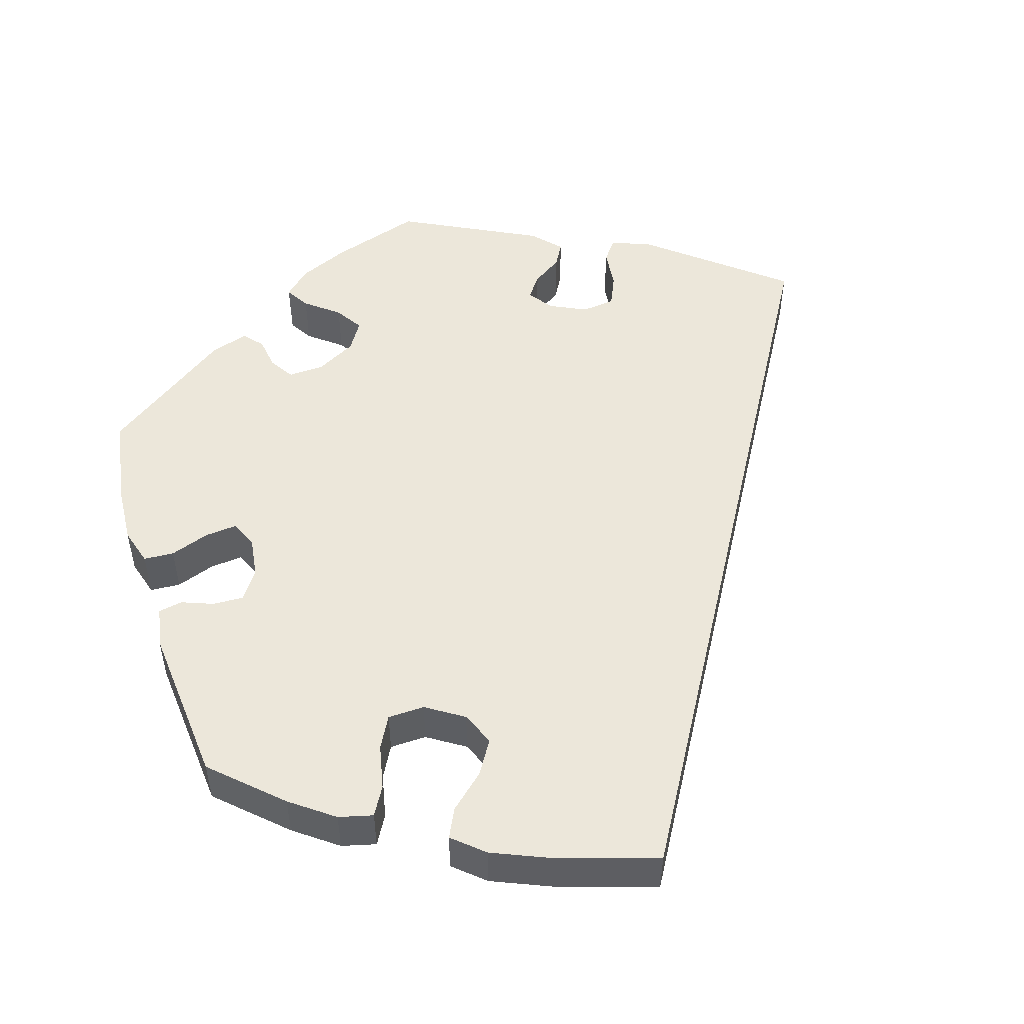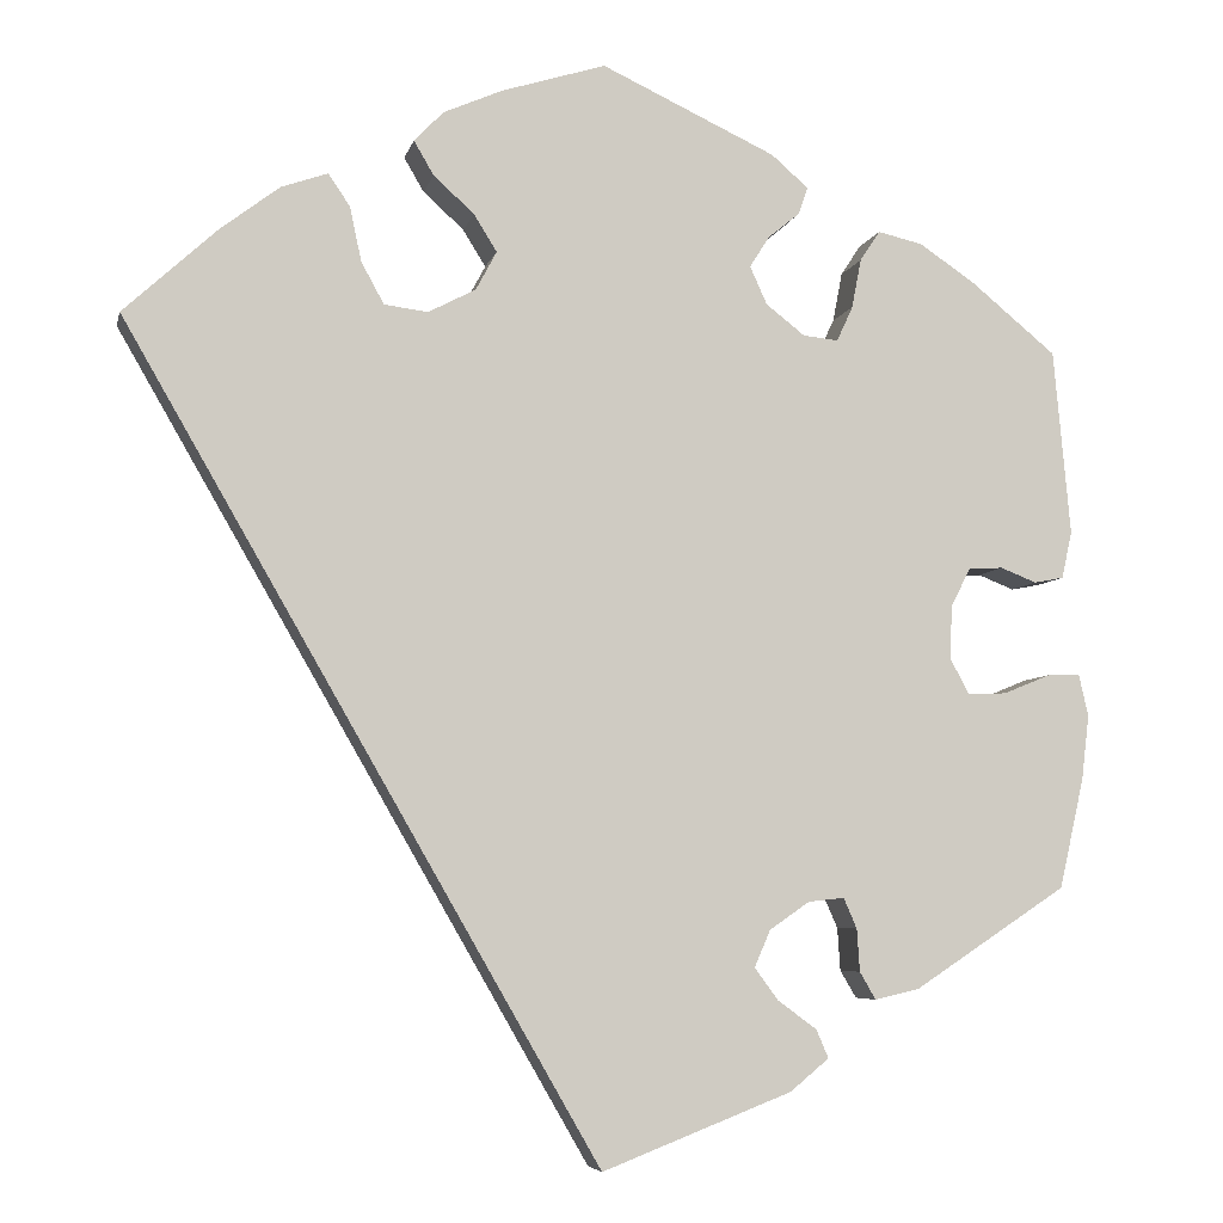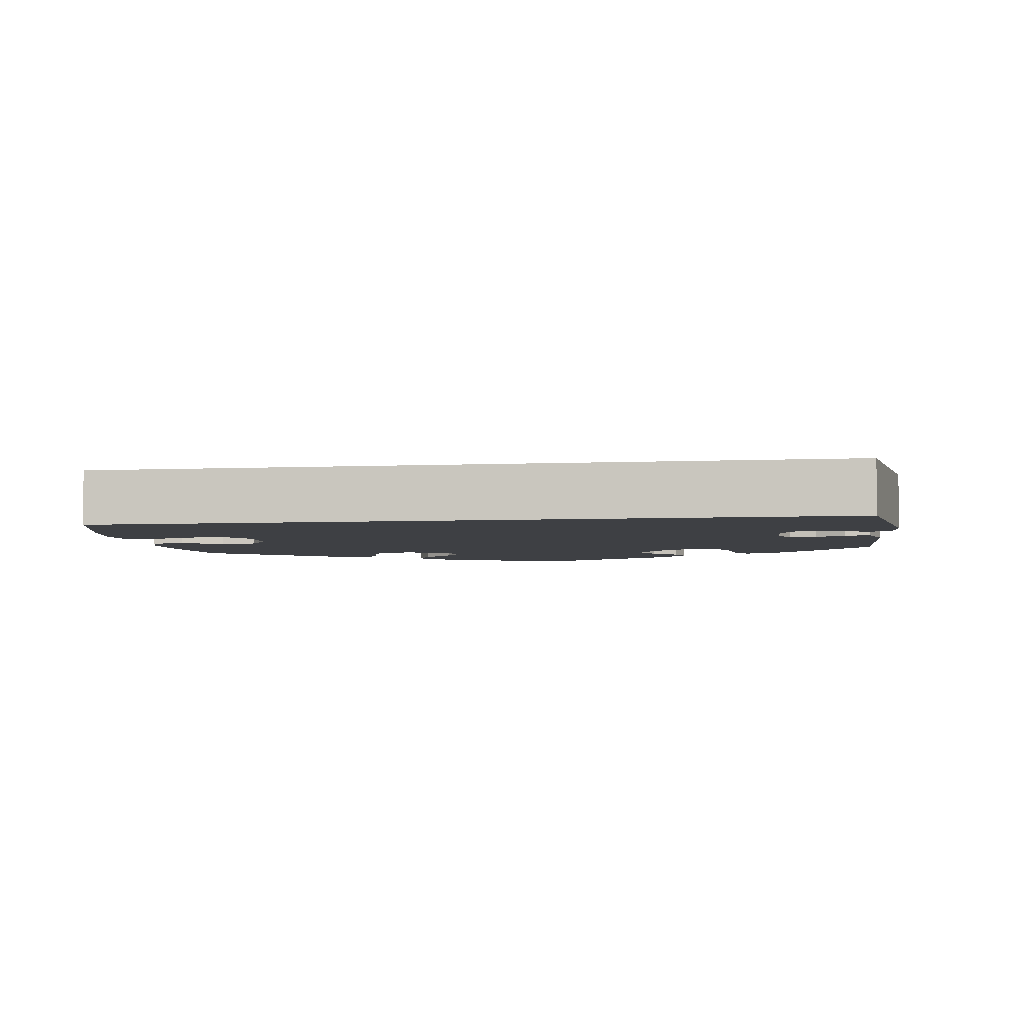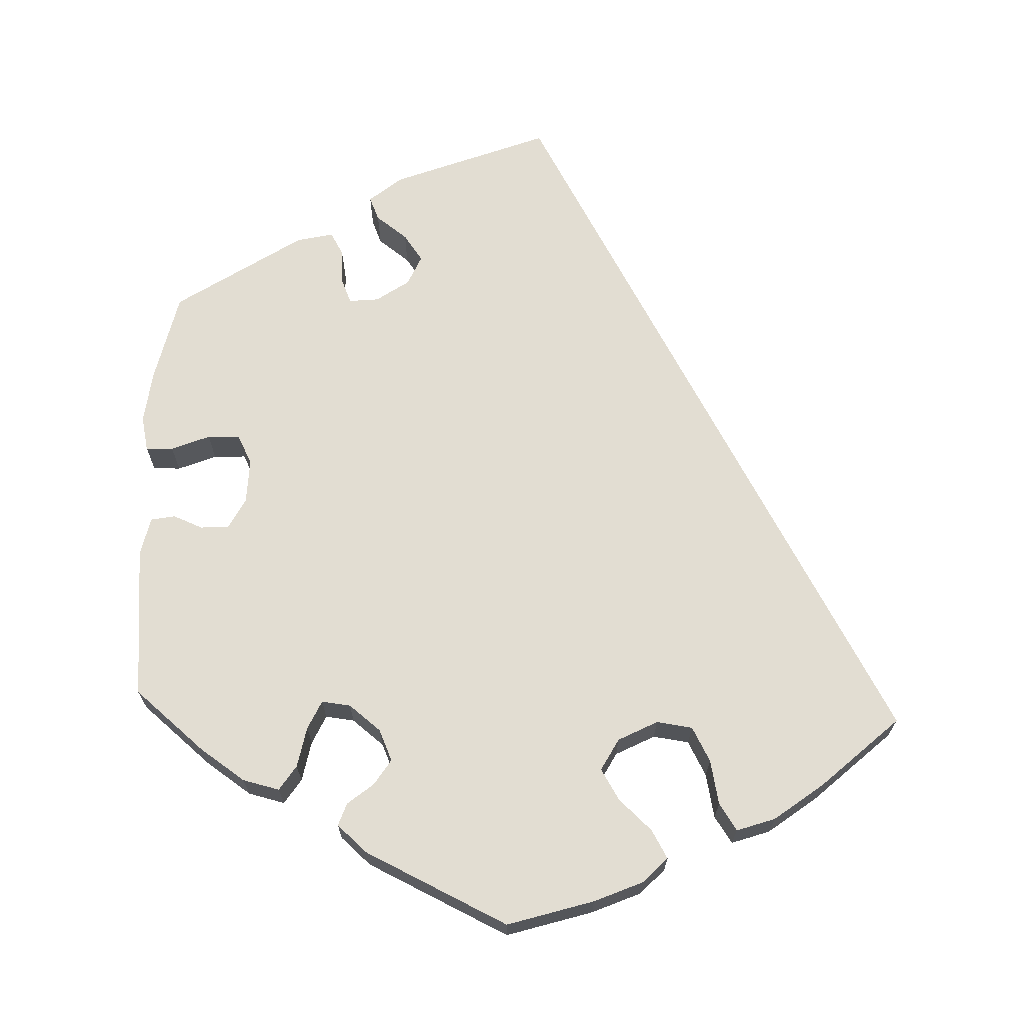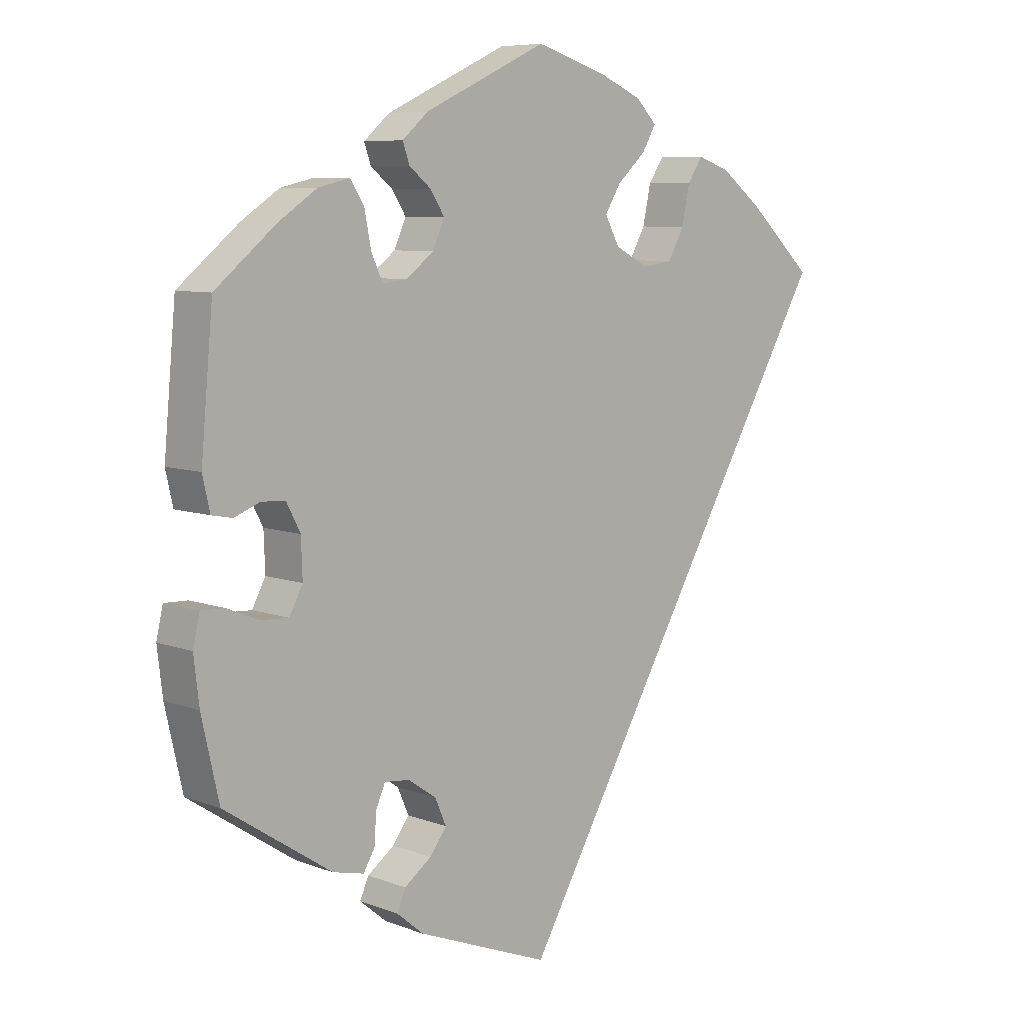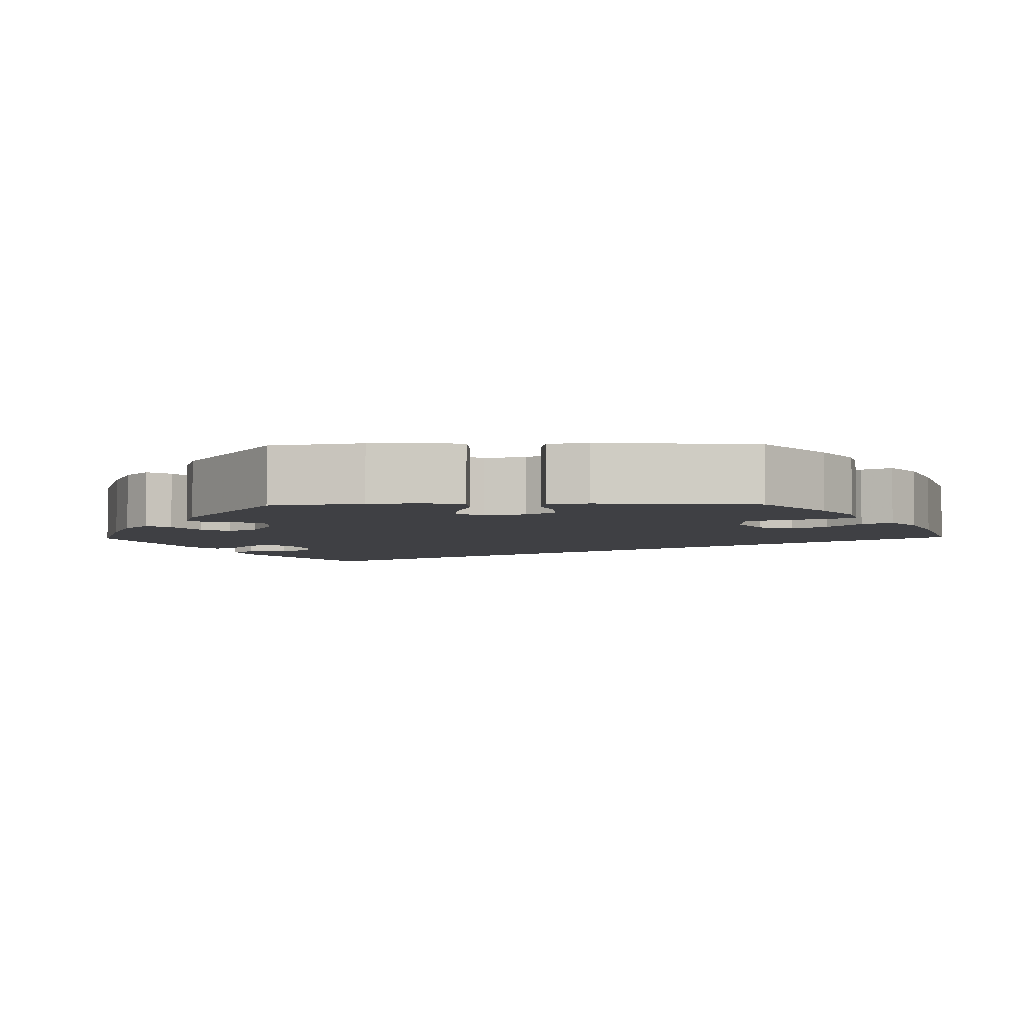
<metadata>
{"format":"obj","ext":"obj","renderer":"f3d","projection":"perspective","resolution":1024,"background":"white","views":[{"elev":51.3,"azim":42.8,"up":"+Y"},{"elev":-5.9,"azim":167.6,"up":"+Z"},{"elev":-4.7,"azim":128.4,"up":"+Y"},{"elev":68.2,"azim":2.2,"up":"+Y"},{"elev":7.5,"azim":-43.3,"up":"+Z"},{"elev":-5.0,"azim":-28.8,"up":"+Y"}]}
</metadata>
<code>
v -0.409 0.07 0.364
v -0.351 0.07 0.403
v -0.304 0.07 0.414
v -0.283 0.07 0.382
v -0.273 0.07 0.33
v -0.256 0.07 0.293
v -0.219 0.07 0.297
v -0.178 0.07 0.329
v -0.16 0.07 0.369
v -0.181 0.07 0.402
v -0.214 0.07 0.429
v -0.224 0.07 0.458
v -0.185 0.07 0.492
v -0.001 0.07 0.578
v 0.109 0.07 0.544
v 0.171 0.07 0.517
v 0.202 0.07 0.485
v 0.181 0.07 0.449
v 0.138 0.07 0.41
v 0.114 0.07 0.371
v 0.136 0.07 0.33
v 0.186 0.07 0.304
v 0.232 0.07 0.31
v 0.256 0.07 0.354
v 0.268 0.07 0.411
v 0.291 0.07 0.445
v 0.34 0.07 0.428
v 0.403 0.07 0.38
v 0.501 0.07 0.29
v 0.001 0.07 -0.578
v -0.199 0.07 -0.5
v -0.24 0.07 -0.466
v -0.227 0.07 -0.436
v -0.186 0.07 -0.406
v -0.161 0.07 -0.372
v -0.178 0.07 -0.333
v -0.22 0.07 -0.304
v -0.258 0.07 -0.3
v -0.272 0.07 -0.332
v -0.275 0.07 -0.377
v -0.292 0.07 -0.406
v -0.339 0.07 -0.395
v -0.5 0.07 -0.289
v -0.526 0.07 -0.173
v -0.534 0.07 -0.105
v -0.524 0.07 -0.061
v -0.489 0.07 -0.062
v -0.44 0.07 -0.082
v -0.399 0.07 -0.084
v -0.379 0.07 -0.046
v -0.381 0.07 0.011
v -0.402 0.07 0.051
v -0.438 0.07 0.053
v -0.476 0.07 0.038
v -0.507 0.07 0.044
v -0.518 0.07 0.093
v -0.5 0.07 0.289
v -0.409 0 0.364
v -0.351 0 0.403
v -0.304 0 0.414
v -0.283 0 0.382
v -0.273 0 0.33
v -0.256 0 0.293
v -0.219 0 0.297
v -0.178 0 0.329
v -0.16 0 0.369
v -0.181 0 0.402
v -0.214 0 0.429
v -0.224 0 0.458
v -0.185 0 0.492
v -0.001 0 0.578
v 0.109 0 0.544
v 0.171 0 0.517
v 0.202 0 0.485
v 0.181 0 0.449
v 0.138 0 0.41
v 0.114 0 0.371
v 0.136 0 0.33
v 0.186 0 0.304
v 0.232 0 0.31
v 0.256 0 0.354
v 0.268 0 0.411
v 0.291 0 0.445
v 0.34 0 0.428
v 0.403 0 0.38
v 0.501 0 0.29
v 0.001 0 -0.578
v -0.199 0 -0.5
v -0.24 0 -0.466
v -0.227 0 -0.436
v -0.186 0 -0.406
v -0.161 0 -0.372
v -0.178 0 -0.333
v -0.22 0 -0.304
v -0.258 0 -0.3
v -0.272 0 -0.332
v -0.275 0 -0.377
v -0.292 0 -0.406
v -0.339 0 -0.395
v -0.5 0 -0.289
v -0.526 0 -0.173
v -0.534 0 -0.105
v -0.524 0 -0.061
v -0.489 0 -0.062
v -0.44 0 -0.082
v -0.399 0 -0.084
v -0.379 0 -0.046
v -0.381 0 0.011
v -0.402 0 0.051
v -0.438 0 0.053
v -0.476 0 0.038
v -0.507 0 0.044
v -0.518 0 0.093
v -0.5 0 0.289
f 53 54 55 56
f 52 53 56 57
f 51 52 57 1
f 45 46 47 48
f 45 48 49
f 44 45 49
f 43 44 49
f 42 43 49 50
f 39 40 41 42
f 38 39 42 50
f 31 32 33 34
f 31 34 35
f 30 31 35
f 29 30 35 36
f 24 25 26 27
f 23 24 27 28
f 16 17 18 19
f 16 19 20
f 15 16 20
f 14 15 20
f 13 14 20 21
f 10 11 12 13
f 9 10 13 21
f 2 3 4 5
f 51 1 2 5
f 51 5 6
f 37 38 50 51
f 37 51 6 7
f 36 37 7 8
f 23 28 29 36
f 22 23 36
f 21 22 36
f 8 9 21 36
f 113 112 111 110
f 114 113 110 109
f 58 114 109 108
f 105 104 103 102
f 106 105 102
f 106 102 101
f 106 101 100
f 107 106 100 99
f 99 98 97 96
f 107 99 96 95
f 91 90 89 88
f 92 91 88
f 92 88 87
f 93 92 87 86
f 84 83 82 81
f 85 84 81 80
f 76 75 74 73
f 77 76 73
f 77 73 72
f 77 72 71
f 78 77 71 70
f 70 69 68 67
f 78 70 67 66
f 62 61 60 59
f 62 59 58 108
f 63 62 108
f 108 107 95 94
f 64 63 108 94
f 65 64 94 93
f 93 86 85 80
f 93 80 79
f 93 79 78
f 93 78 66 65
f 1 58 59 2
f 2 59 60 3
f 3 60 61 4
f 4 61 62 5
f 5 62 63 6
f 6 63 64 7
f 7 64 65 8
f 8 65 66 9
f 9 66 67 10
f 10 67 68 11
f 11 68 69 12
f 12 69 70 13
f 13 70 71 14
f 14 71 72 15
f 15 72 73 16
f 16 73 74 17
f 17 74 75 18
f 18 75 76 19
f 19 76 77 20
f 20 77 78 21
f 21 78 79 22
f 22 79 80 23
f 23 80 81 24
f 24 81 82 25
f 25 82 83 26
f 26 83 84 27
f 27 84 85 28
f 28 85 86 29
f 29 86 87 30
f 30 87 88 31
f 31 88 89 32
f 32 89 90 33
f 33 90 91 34
f 34 91 92 35
f 35 92 93 36
f 36 93 94 37
f 37 94 95 38
f 38 95 96 39
f 39 96 97 40
f 40 97 98 41
f 41 98 99 42
f 42 99 100 43
f 43 100 101 44
f 44 101 102 45
f 45 102 103 46
f 46 103 104 47
f 47 104 105 48
f 48 105 106 49
f 49 106 107 50
f 50 107 108 51
f 51 108 109 52
f 52 109 110 53
f 53 110 111 54
f 54 111 112 55
f 55 112 113 56
f 56 113 114 57
f 57 114 58 1

</code>
